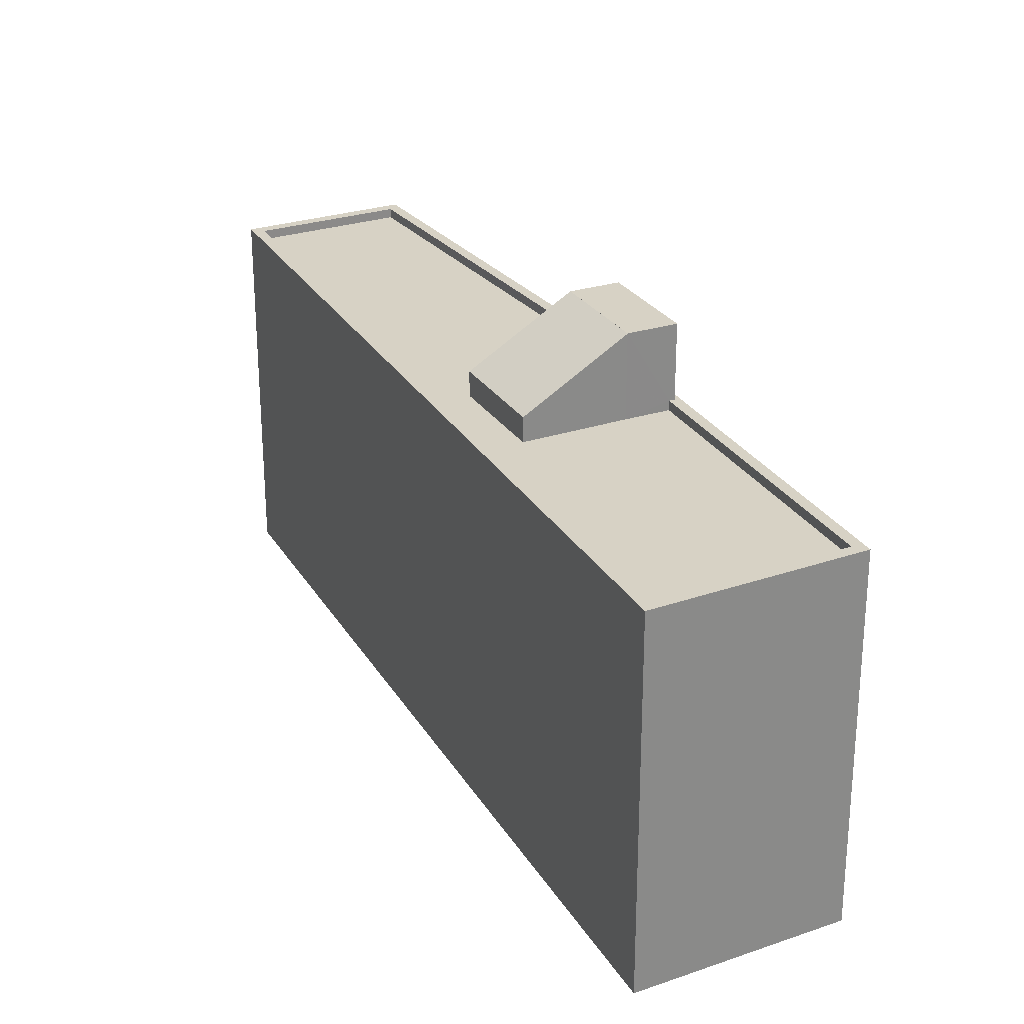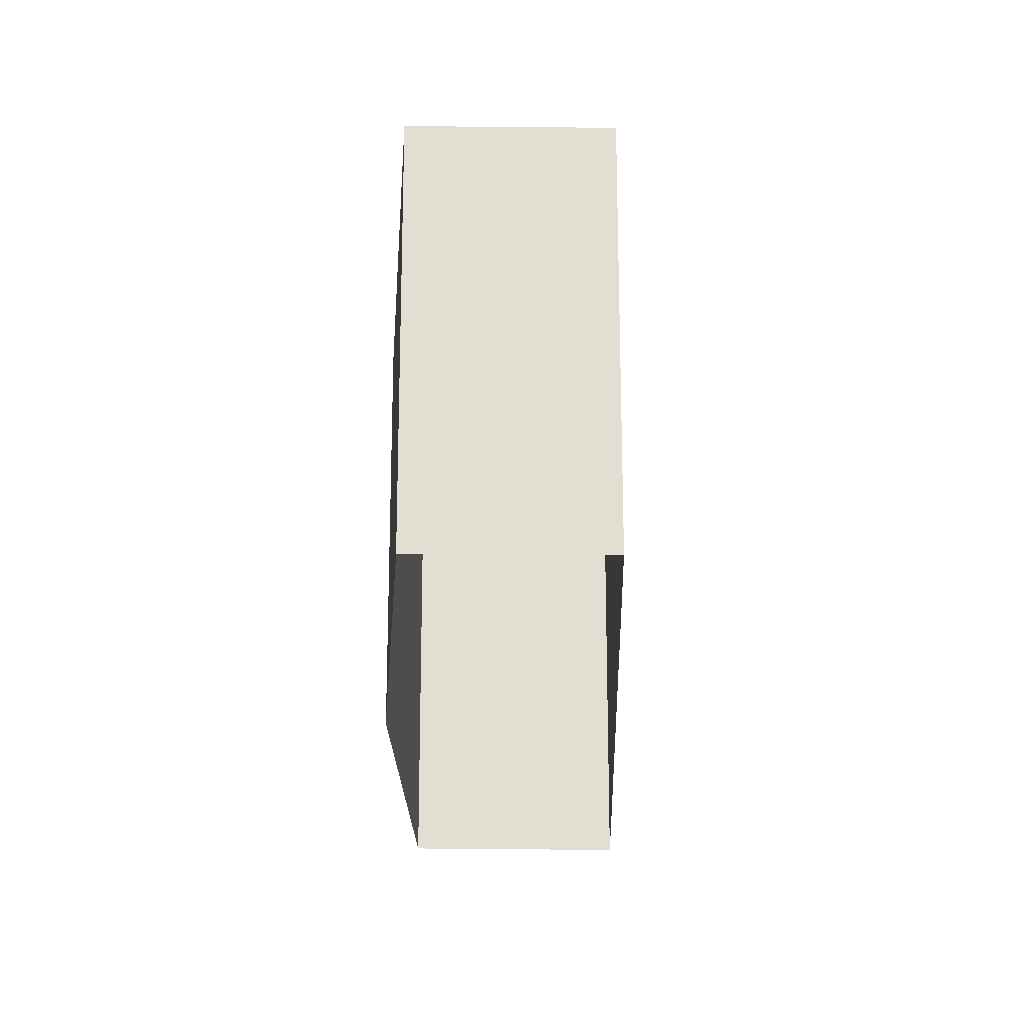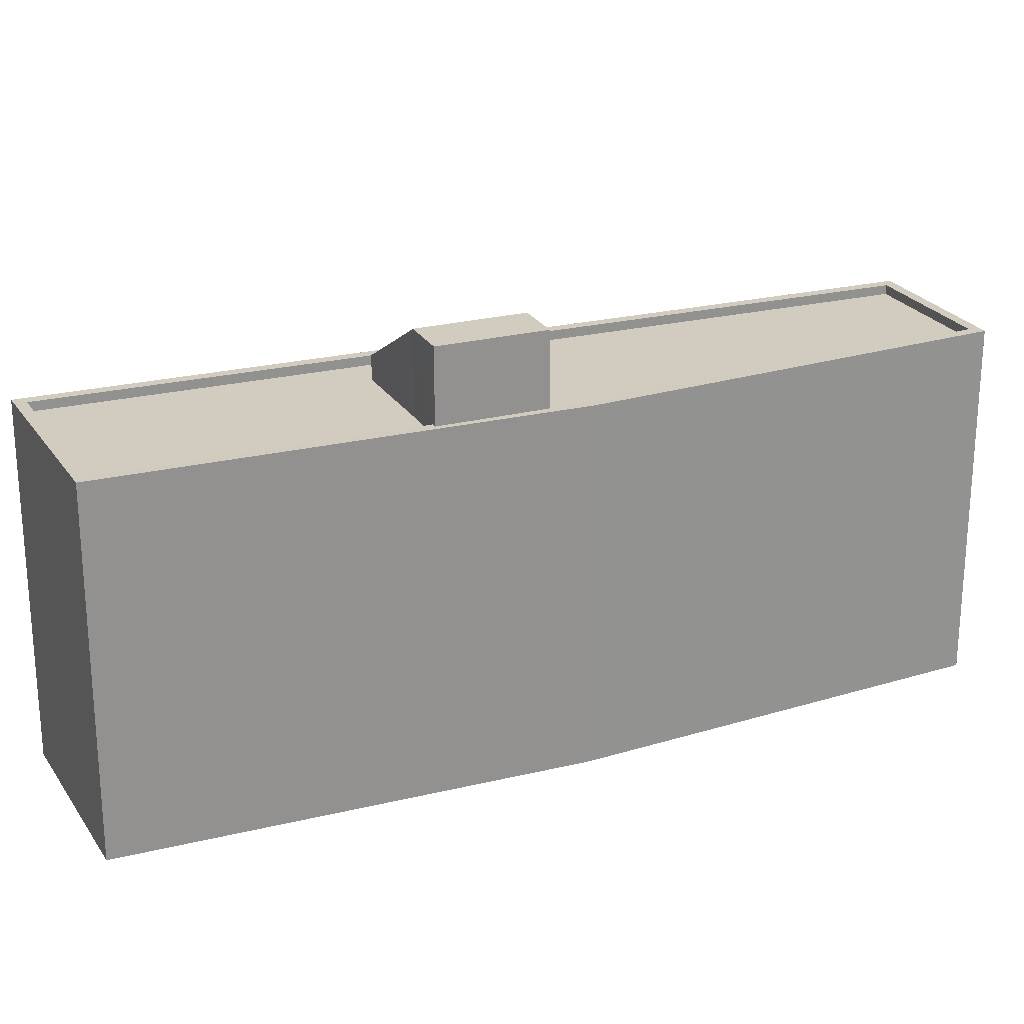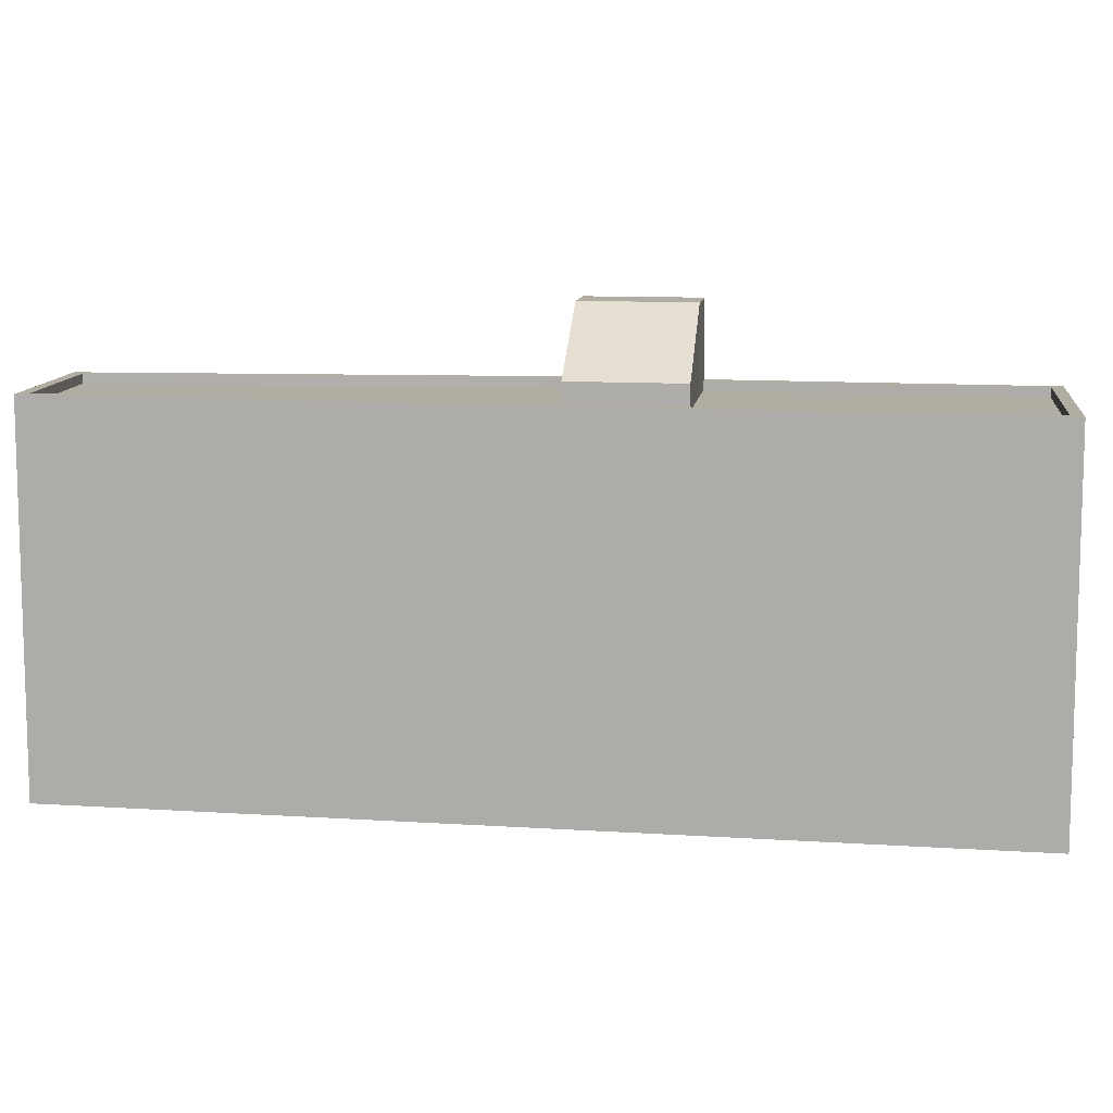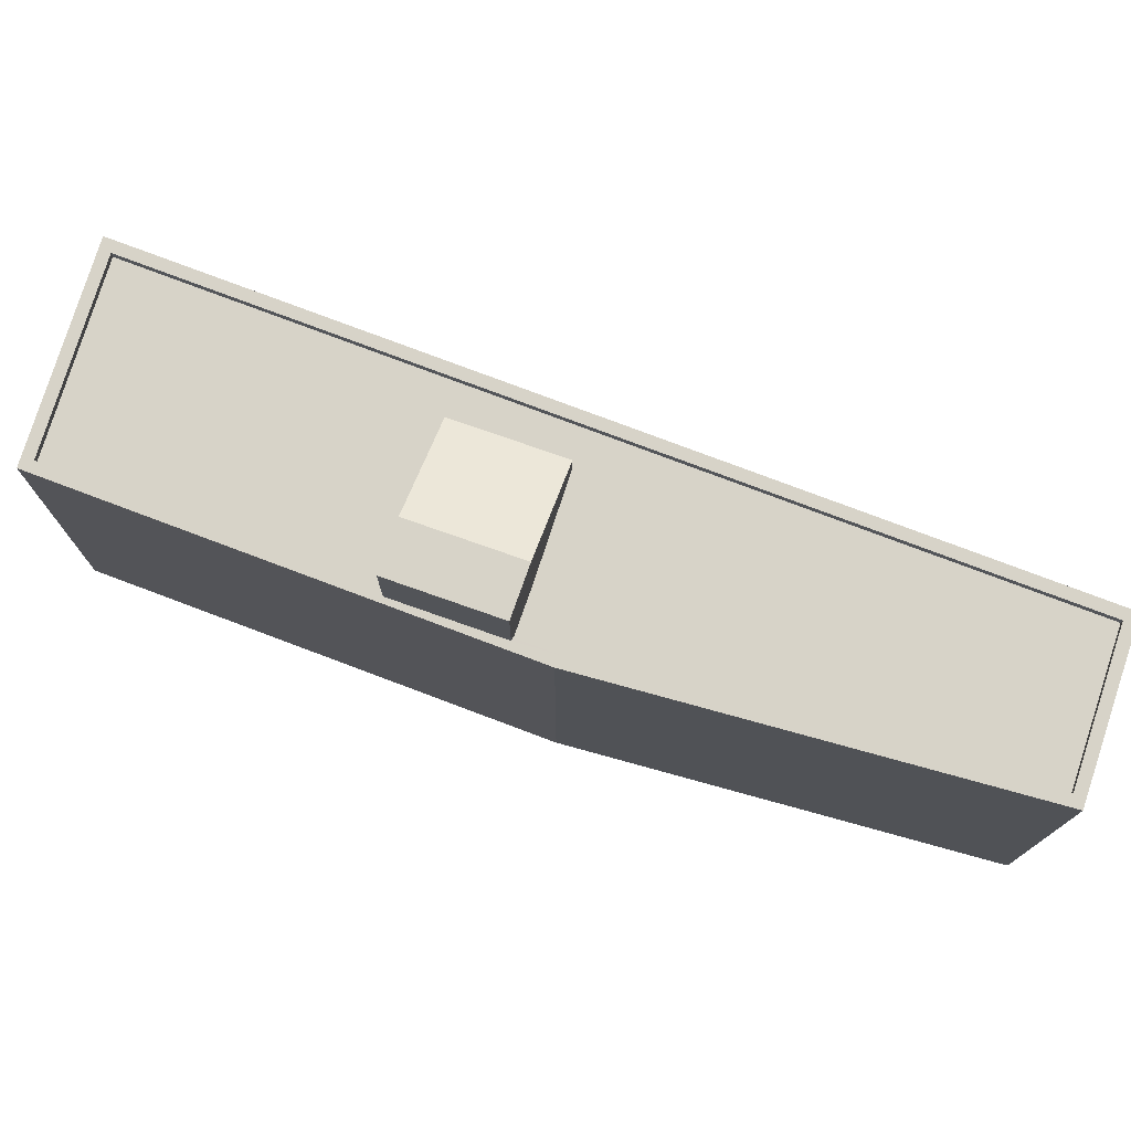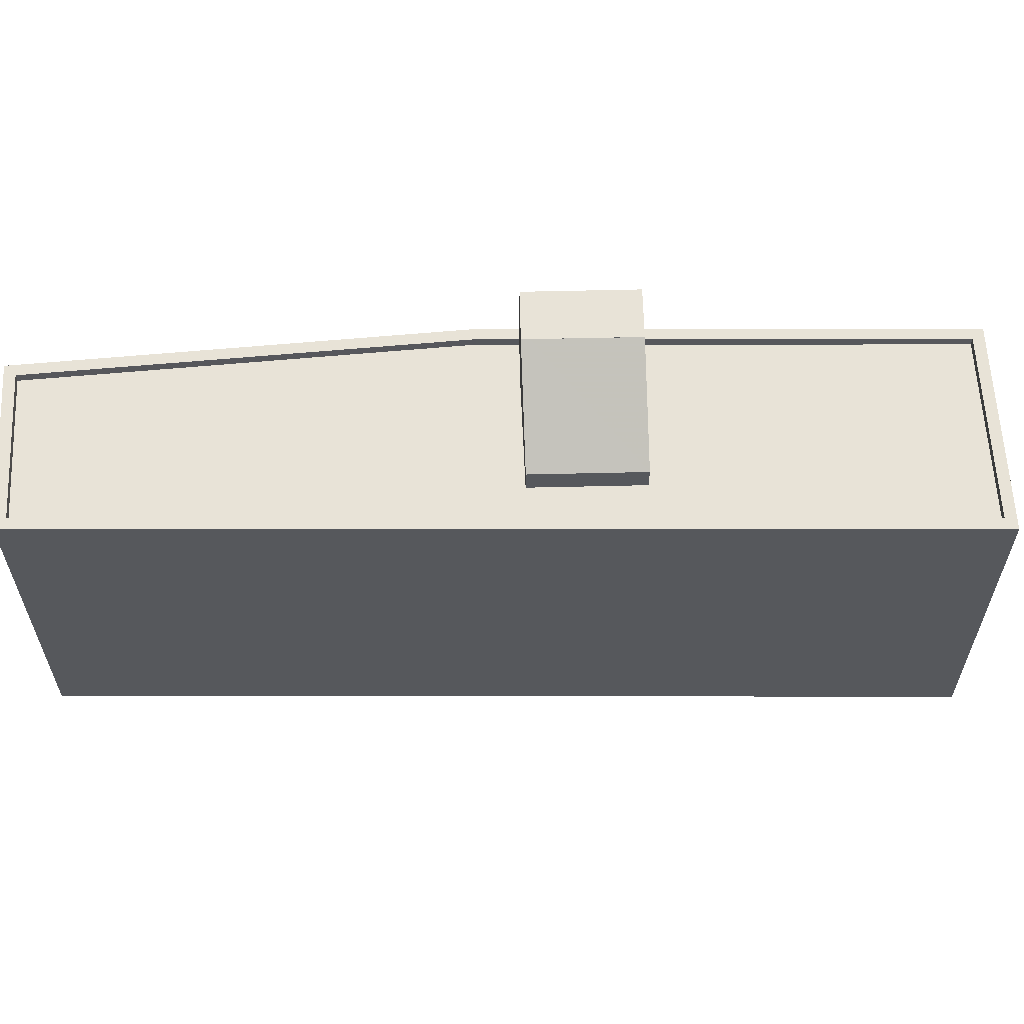
<metadata>
{"format":"obj","ext":"obj","renderer":"f3d","projection":"perspective","resolution":1024,"background":"white","views":[{"elev":27.3,"azim":-165.5,"up":"+Z"},{"elev":-21.9,"azim":40.8,"up":"+Z"},{"elev":23.9,"azim":-72.7,"up":"+Z"},{"elev":10.6,"azim":138.9,"up":"+Z"},{"elev":76.7,"azim":-30.0,"up":"+Z"},{"elev":61.8,"azim":129.3,"up":"+Z"}]}
</metadata>
<code>
v -1.239e+04 -3.753e+04 18.22
v -1.24e+04 -3.753e+04 18.22
v -1.239e+04 -3.753e+04 18.22
v -1.241e+04 -3.751e+04 18.23
v -1.241e+04 -3.752e+04 18.23
v -1.24e+04 -3.752e+04 29.97
v -1.24e+04 -3.752e+04 29.97
v -1.24e+04 -3.752e+04 29.97
v -1.24e+04 -3.752e+04 29.97
v -1.24e+04 -3.752e+04 29.97
v -1.24e+04 -3.752e+04 28.38
v -1.24e+04 -3.752e+04 28.39
v -1.24e+04 -3.752e+04 29.97
v -1.24e+04 -3.752e+04 29.97
v -1.239e+04 -3.753e+04 27.73
v -1.239e+04 -3.753e+04 27.73
v -1.24e+04 -3.753e+04 27.73
v -1.24e+04 -3.752e+04 27.73
v -1.24e+04 -3.752e+04 27.73
v -1.24e+04 -3.752e+04 27.73
v -1.241e+04 -3.751e+04 27.74
v -1.24e+04 -3.752e+04 27.73
v -1.24e+04 -3.752e+04 27.73
v -1.241e+04 -3.752e+04 27.74
v -1.24e+04 -3.752e+04 27.73
v -1.239e+04 -3.753e+04 27.98
v -1.24e+04 -3.753e+04 27.98
v -1.239e+04 -3.753e+04 27.98
v -1.24e+04 -3.753e+04 27.98
v -1.239e+04 -3.753e+04 27.98
v -1.239e+04 -3.753e+04 27.98
v -1.241e+04 -3.751e+04 27.99
v -1.241e+04 -3.751e+04 27.99
v -1.24e+04 -3.752e+04 27.98
v -1.241e+04 -3.752e+04 27.99
v -1.24e+04 -3.752e+04 27.98
v -1.24e+04 -3.752e+04 27.98
v -1.24e+04 -3.752e+04 27.98
v -1.241e+04 -3.752e+04 27.99
f 1 2 3
f 3 2 4
f 2 5 4
f 6 7 8
f 8 7 9
f 10 7 6
f 11 7 12
f 12 7 13
f 14 7 11
f 15 16 17
f 18 17 19
f 20 16 21
f 22 23 24
f 24 25 21
f 19 17 20
f 25 20 21
f 24 23 25
f 17 16 20
f 26 27 28
f 26 29 27
f 30 31 28
f 30 32 33
f 28 31 26
f 27 34 35
f 35 33 32
f 27 29 36
f 29 37 36
f 31 30 33
f 34 38 39
f 35 39 33
f 27 36 34
f 35 34 39
f 34 6 8
f 34 36 6
f 9 14 8
f 14 23 38
f 23 22 38
f 8 38 34
f 14 38 8
f 7 14 9
f 18 19 37
f 36 37 6
f 6 37 10
f 37 19 10
f 20 11 12
f 20 25 11
f 13 10 12
f 12 19 20
f 12 10 19
f 7 10 13
f 11 23 14
f 11 25 23
f 31 16 15
f 26 31 15
f 26 15 17
f 29 26 17
f 37 29 17
f 18 37 17
f 38 24 39
f 38 22 24
f 39 24 21
f 33 39 21
f 31 33 21
f 16 31 21
f 28 2 1
f 28 27 2
f 27 35 5
f 2 27 5
f 32 4 5
f 35 32 5
f 4 30 3
f 4 32 30
f 30 1 3
f 30 28 1

</code>
